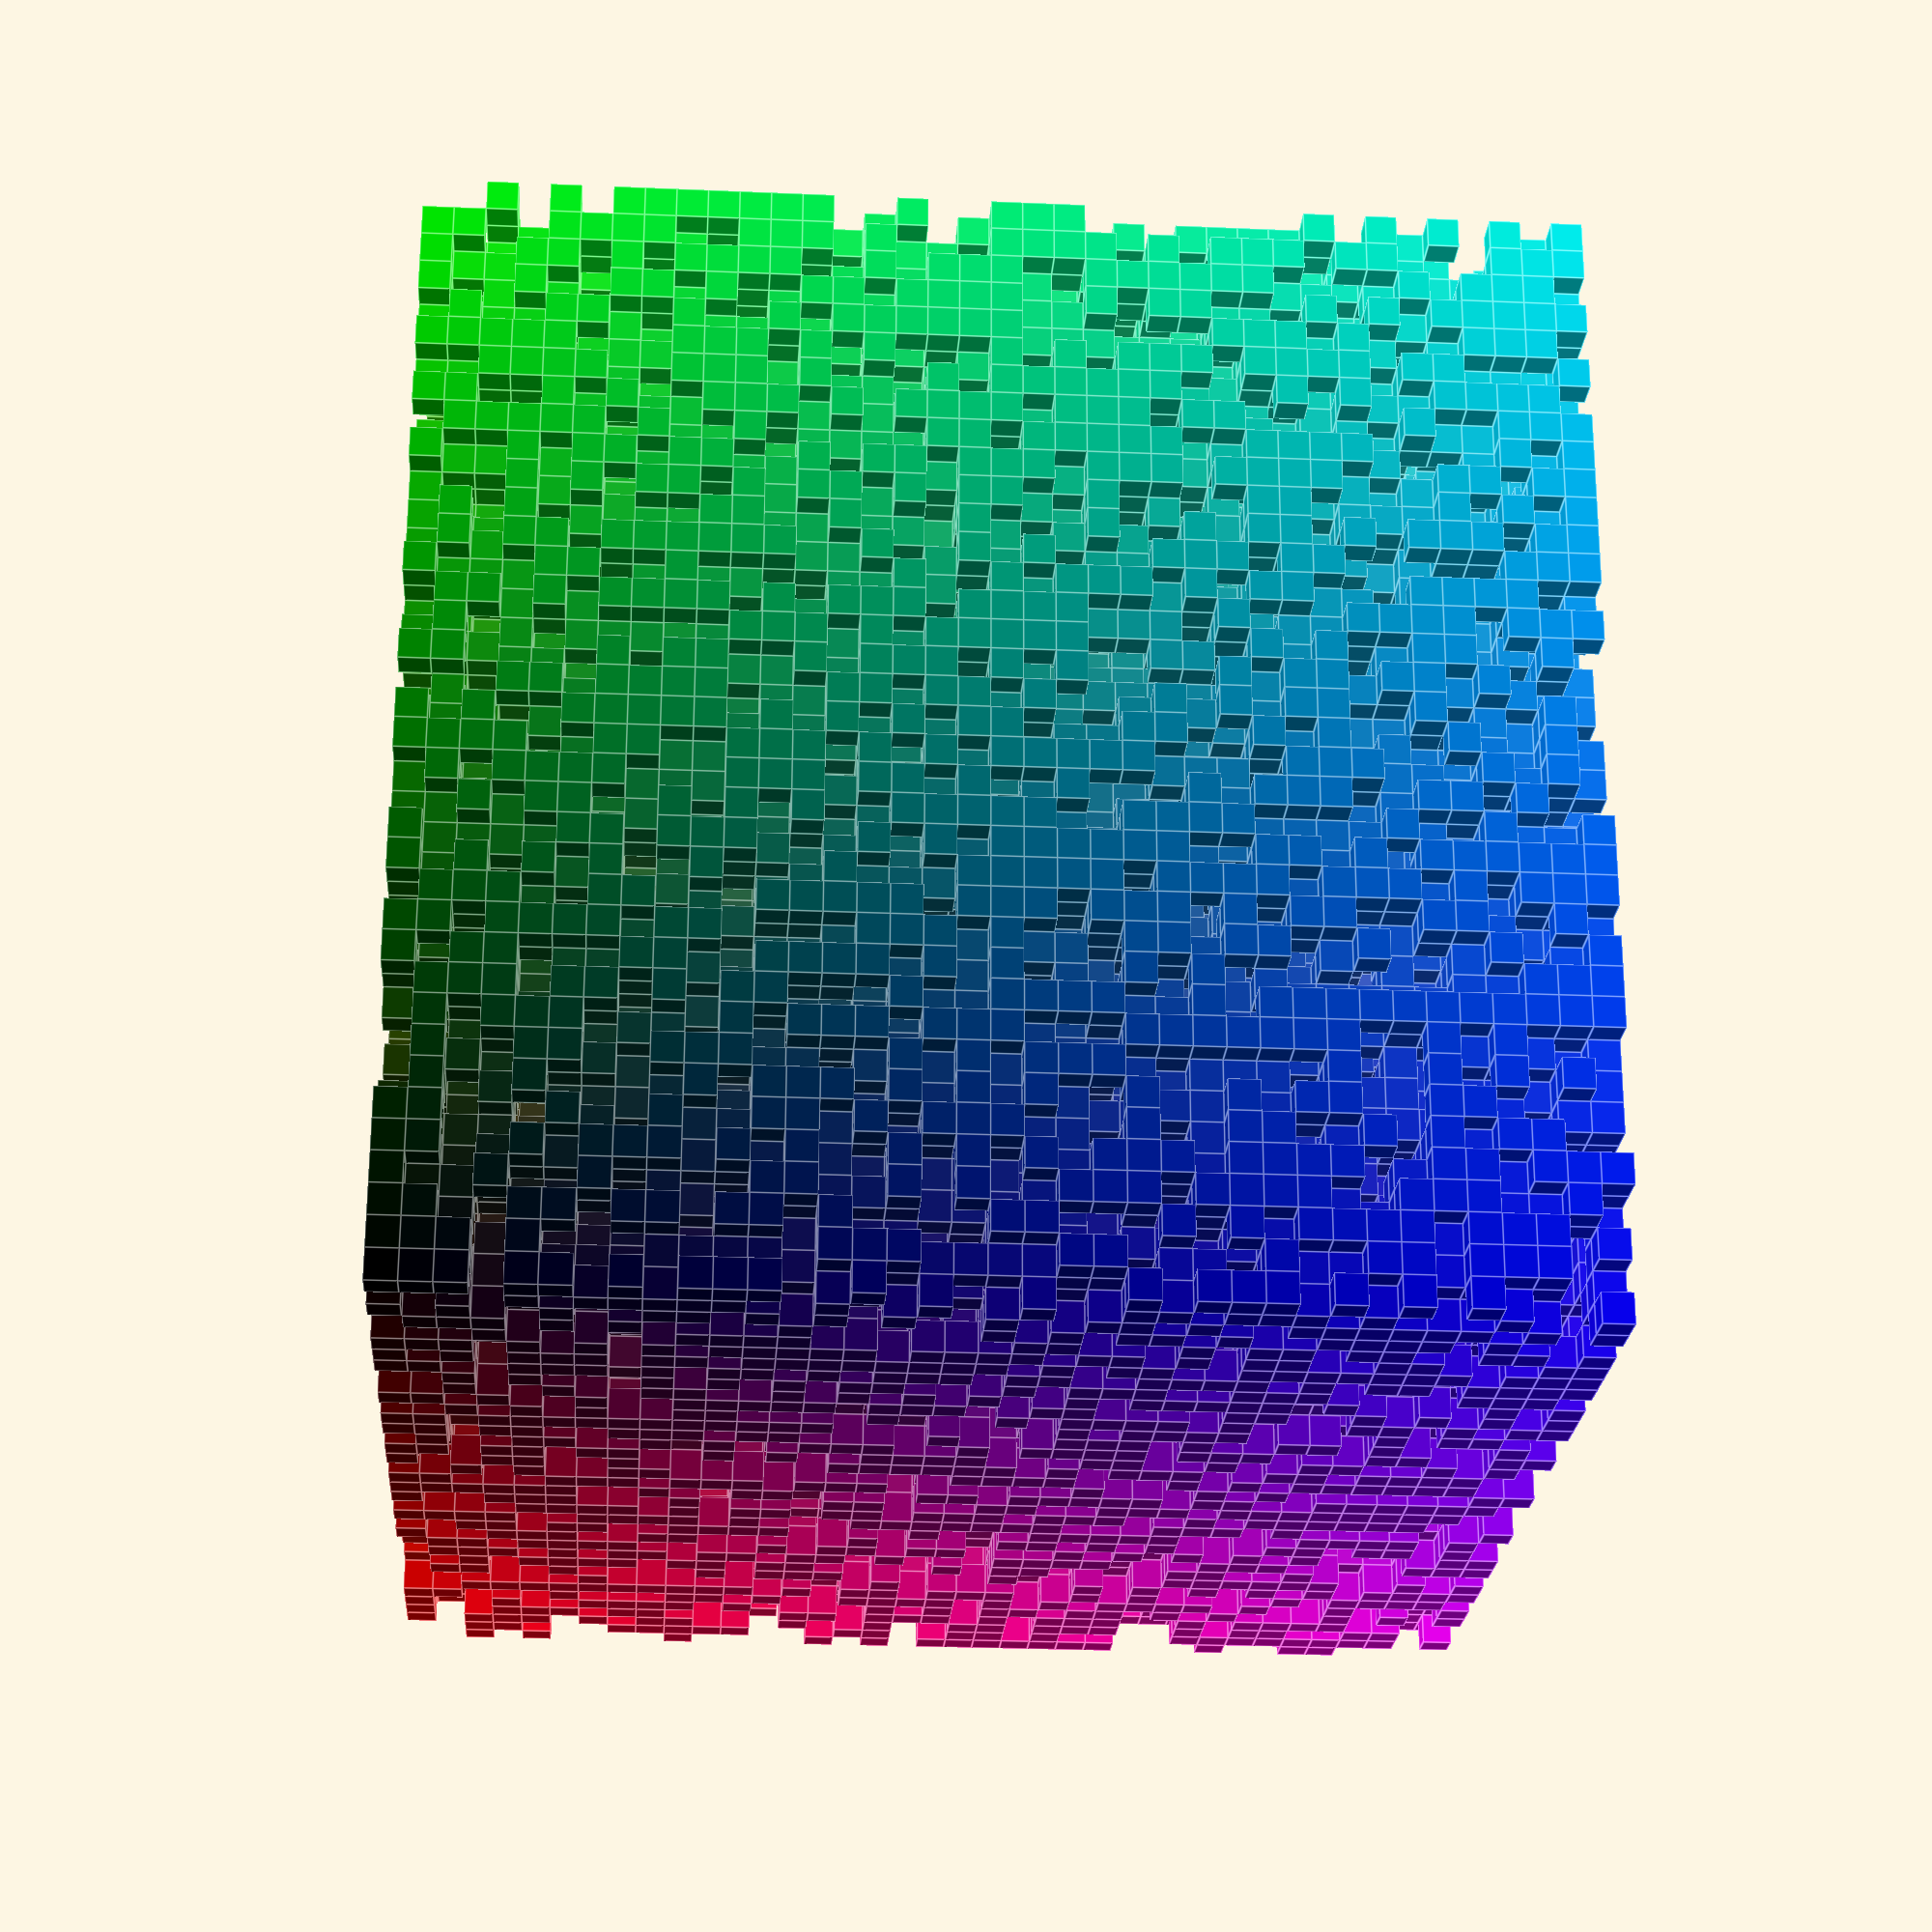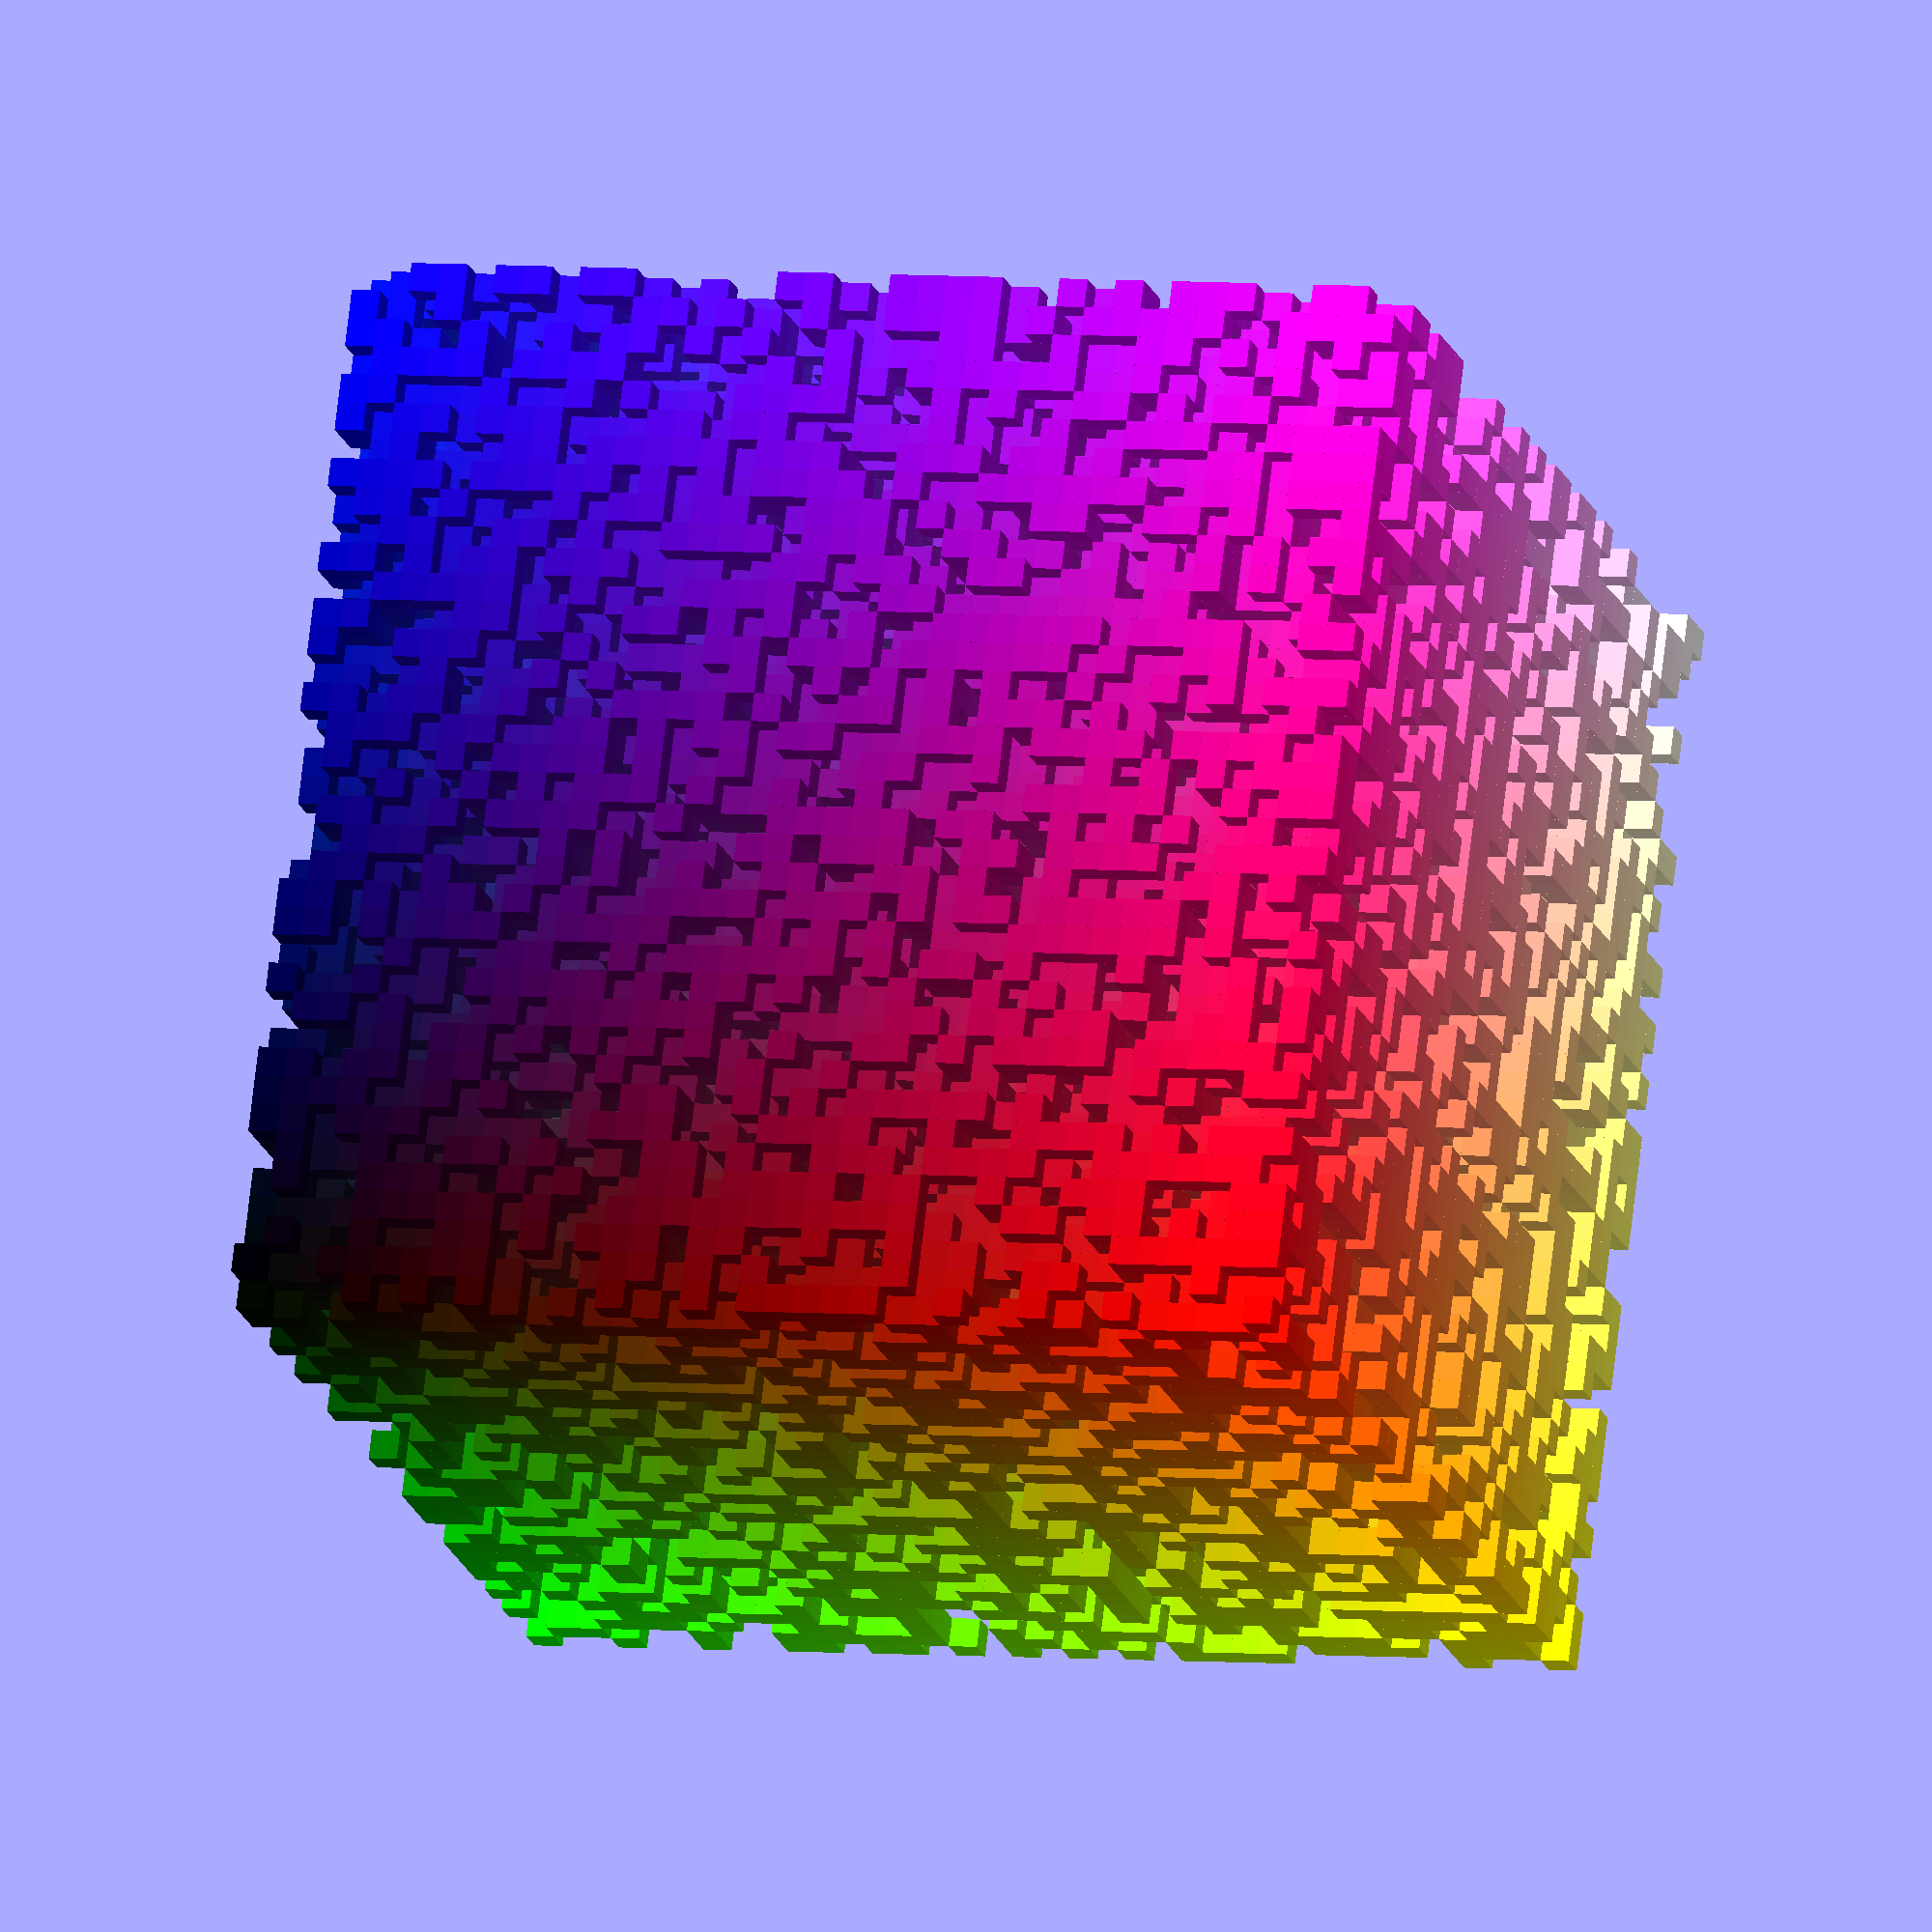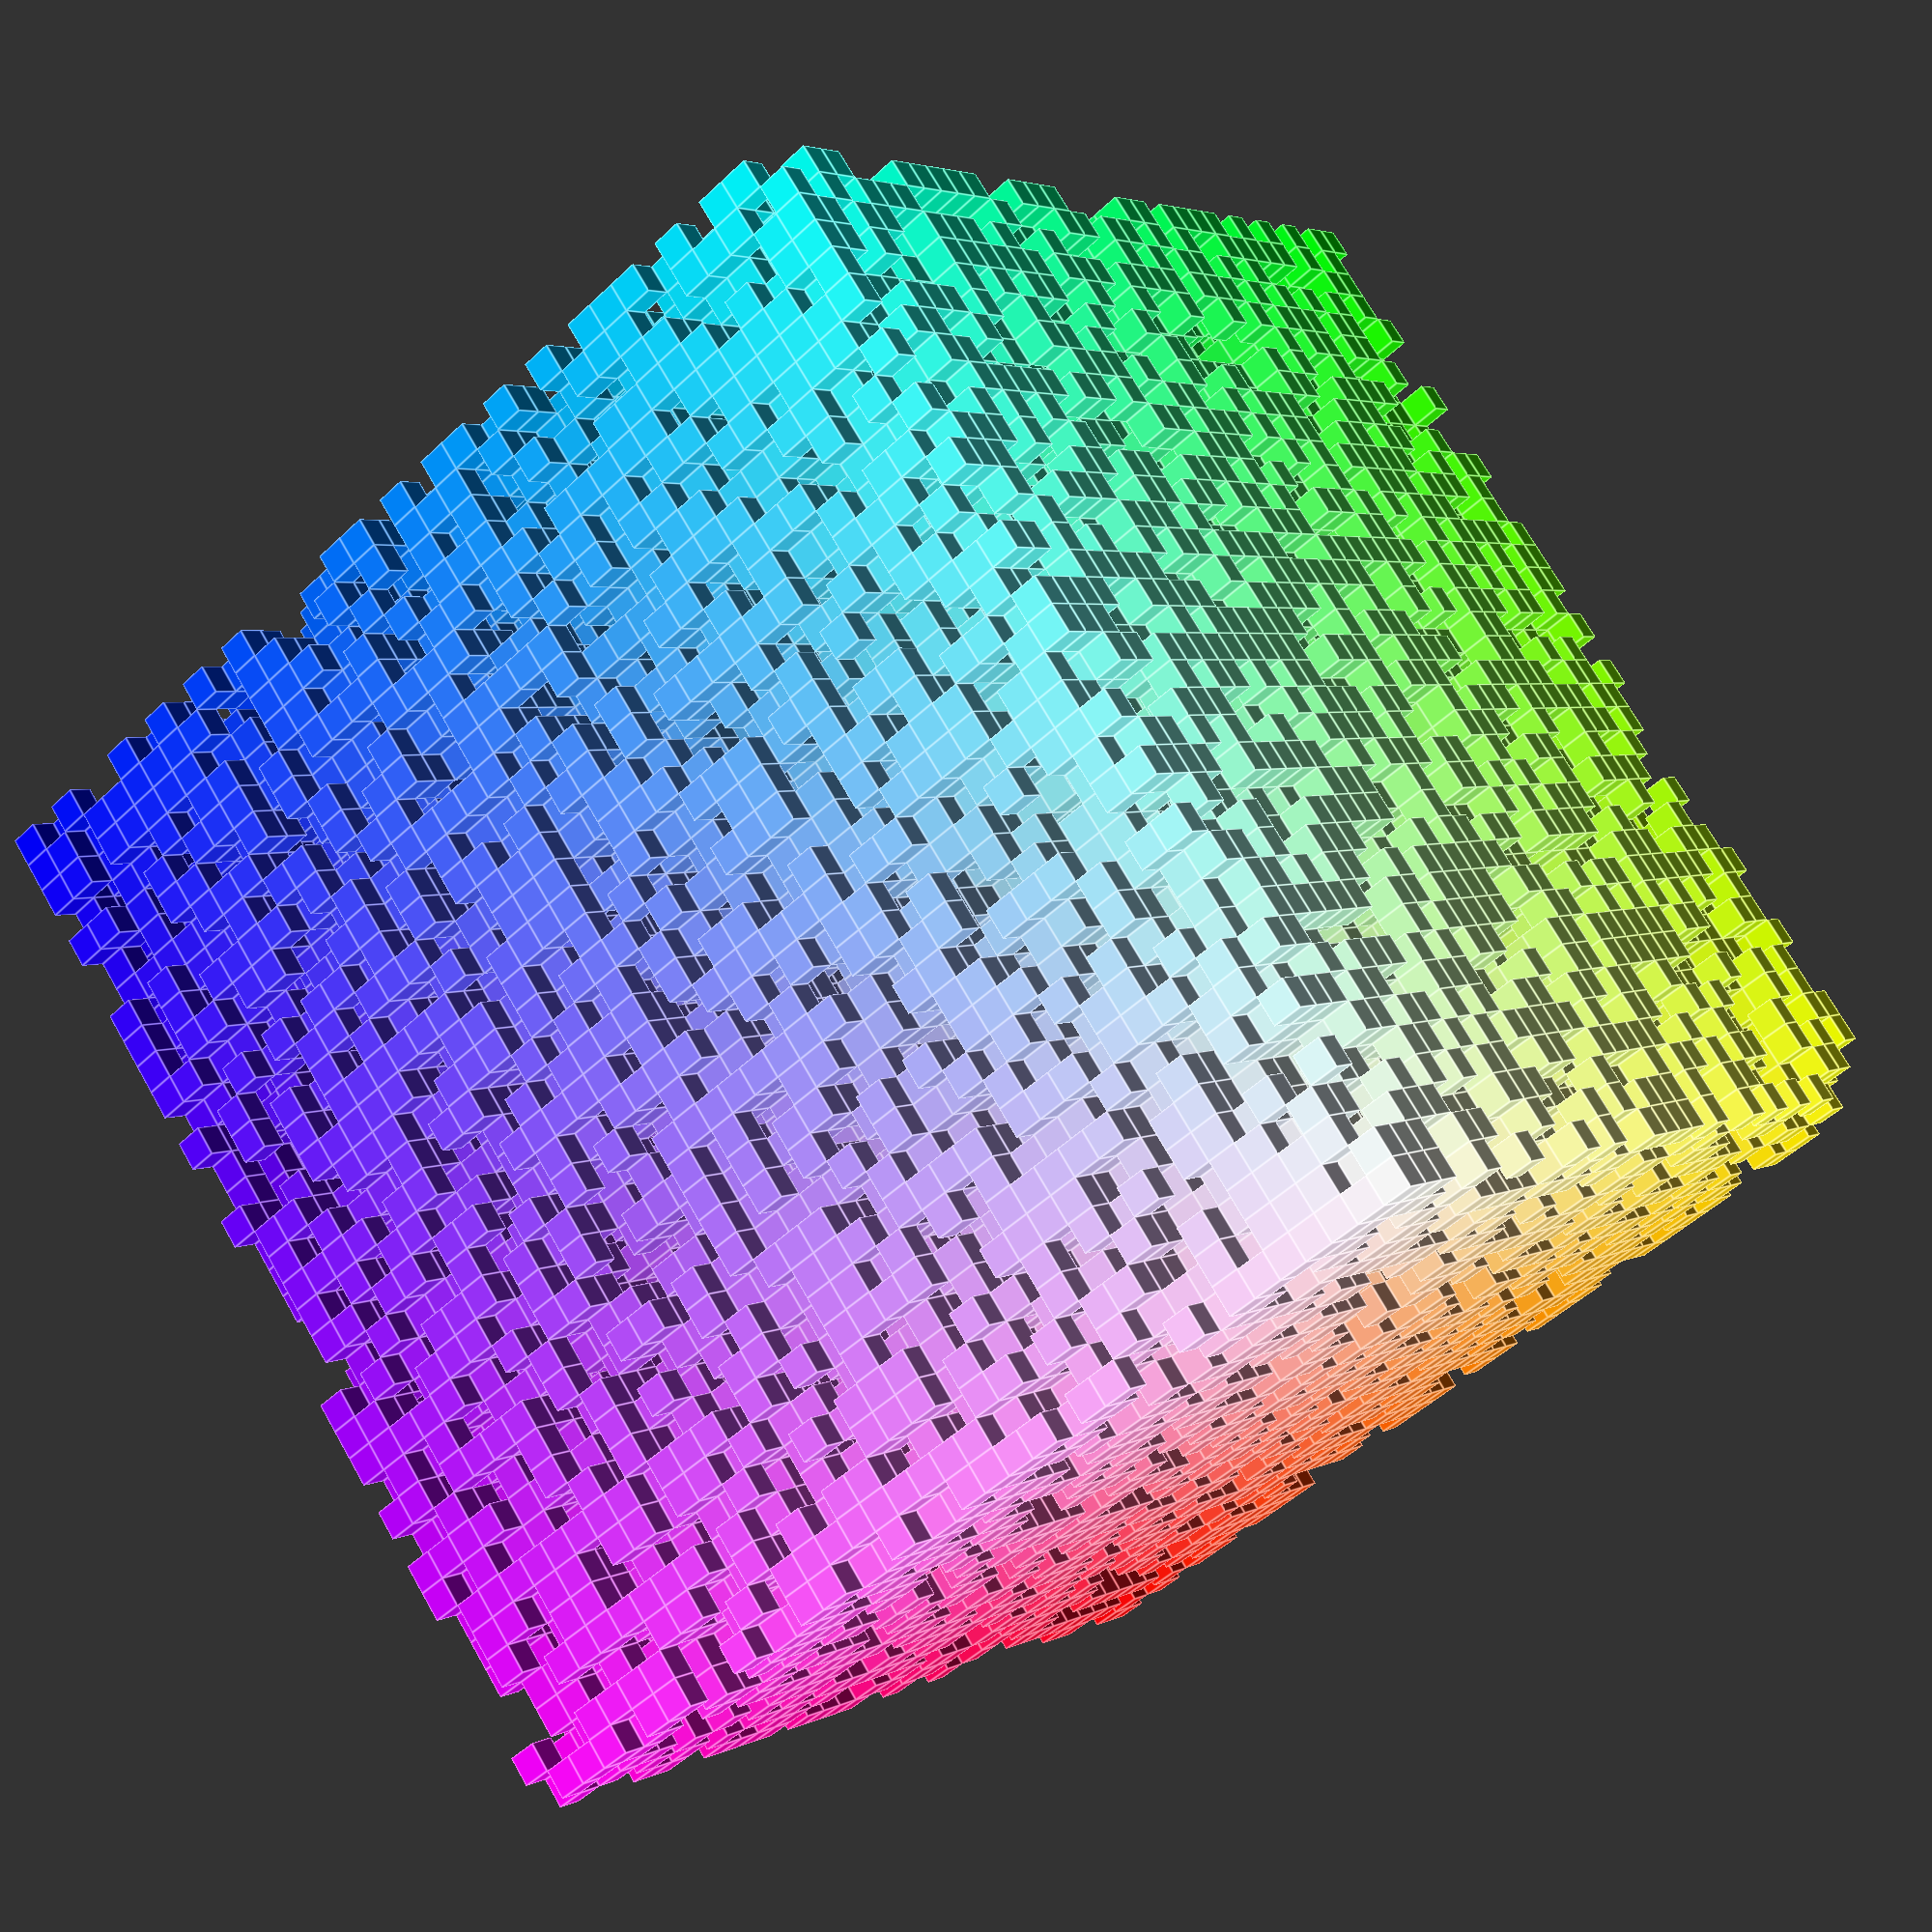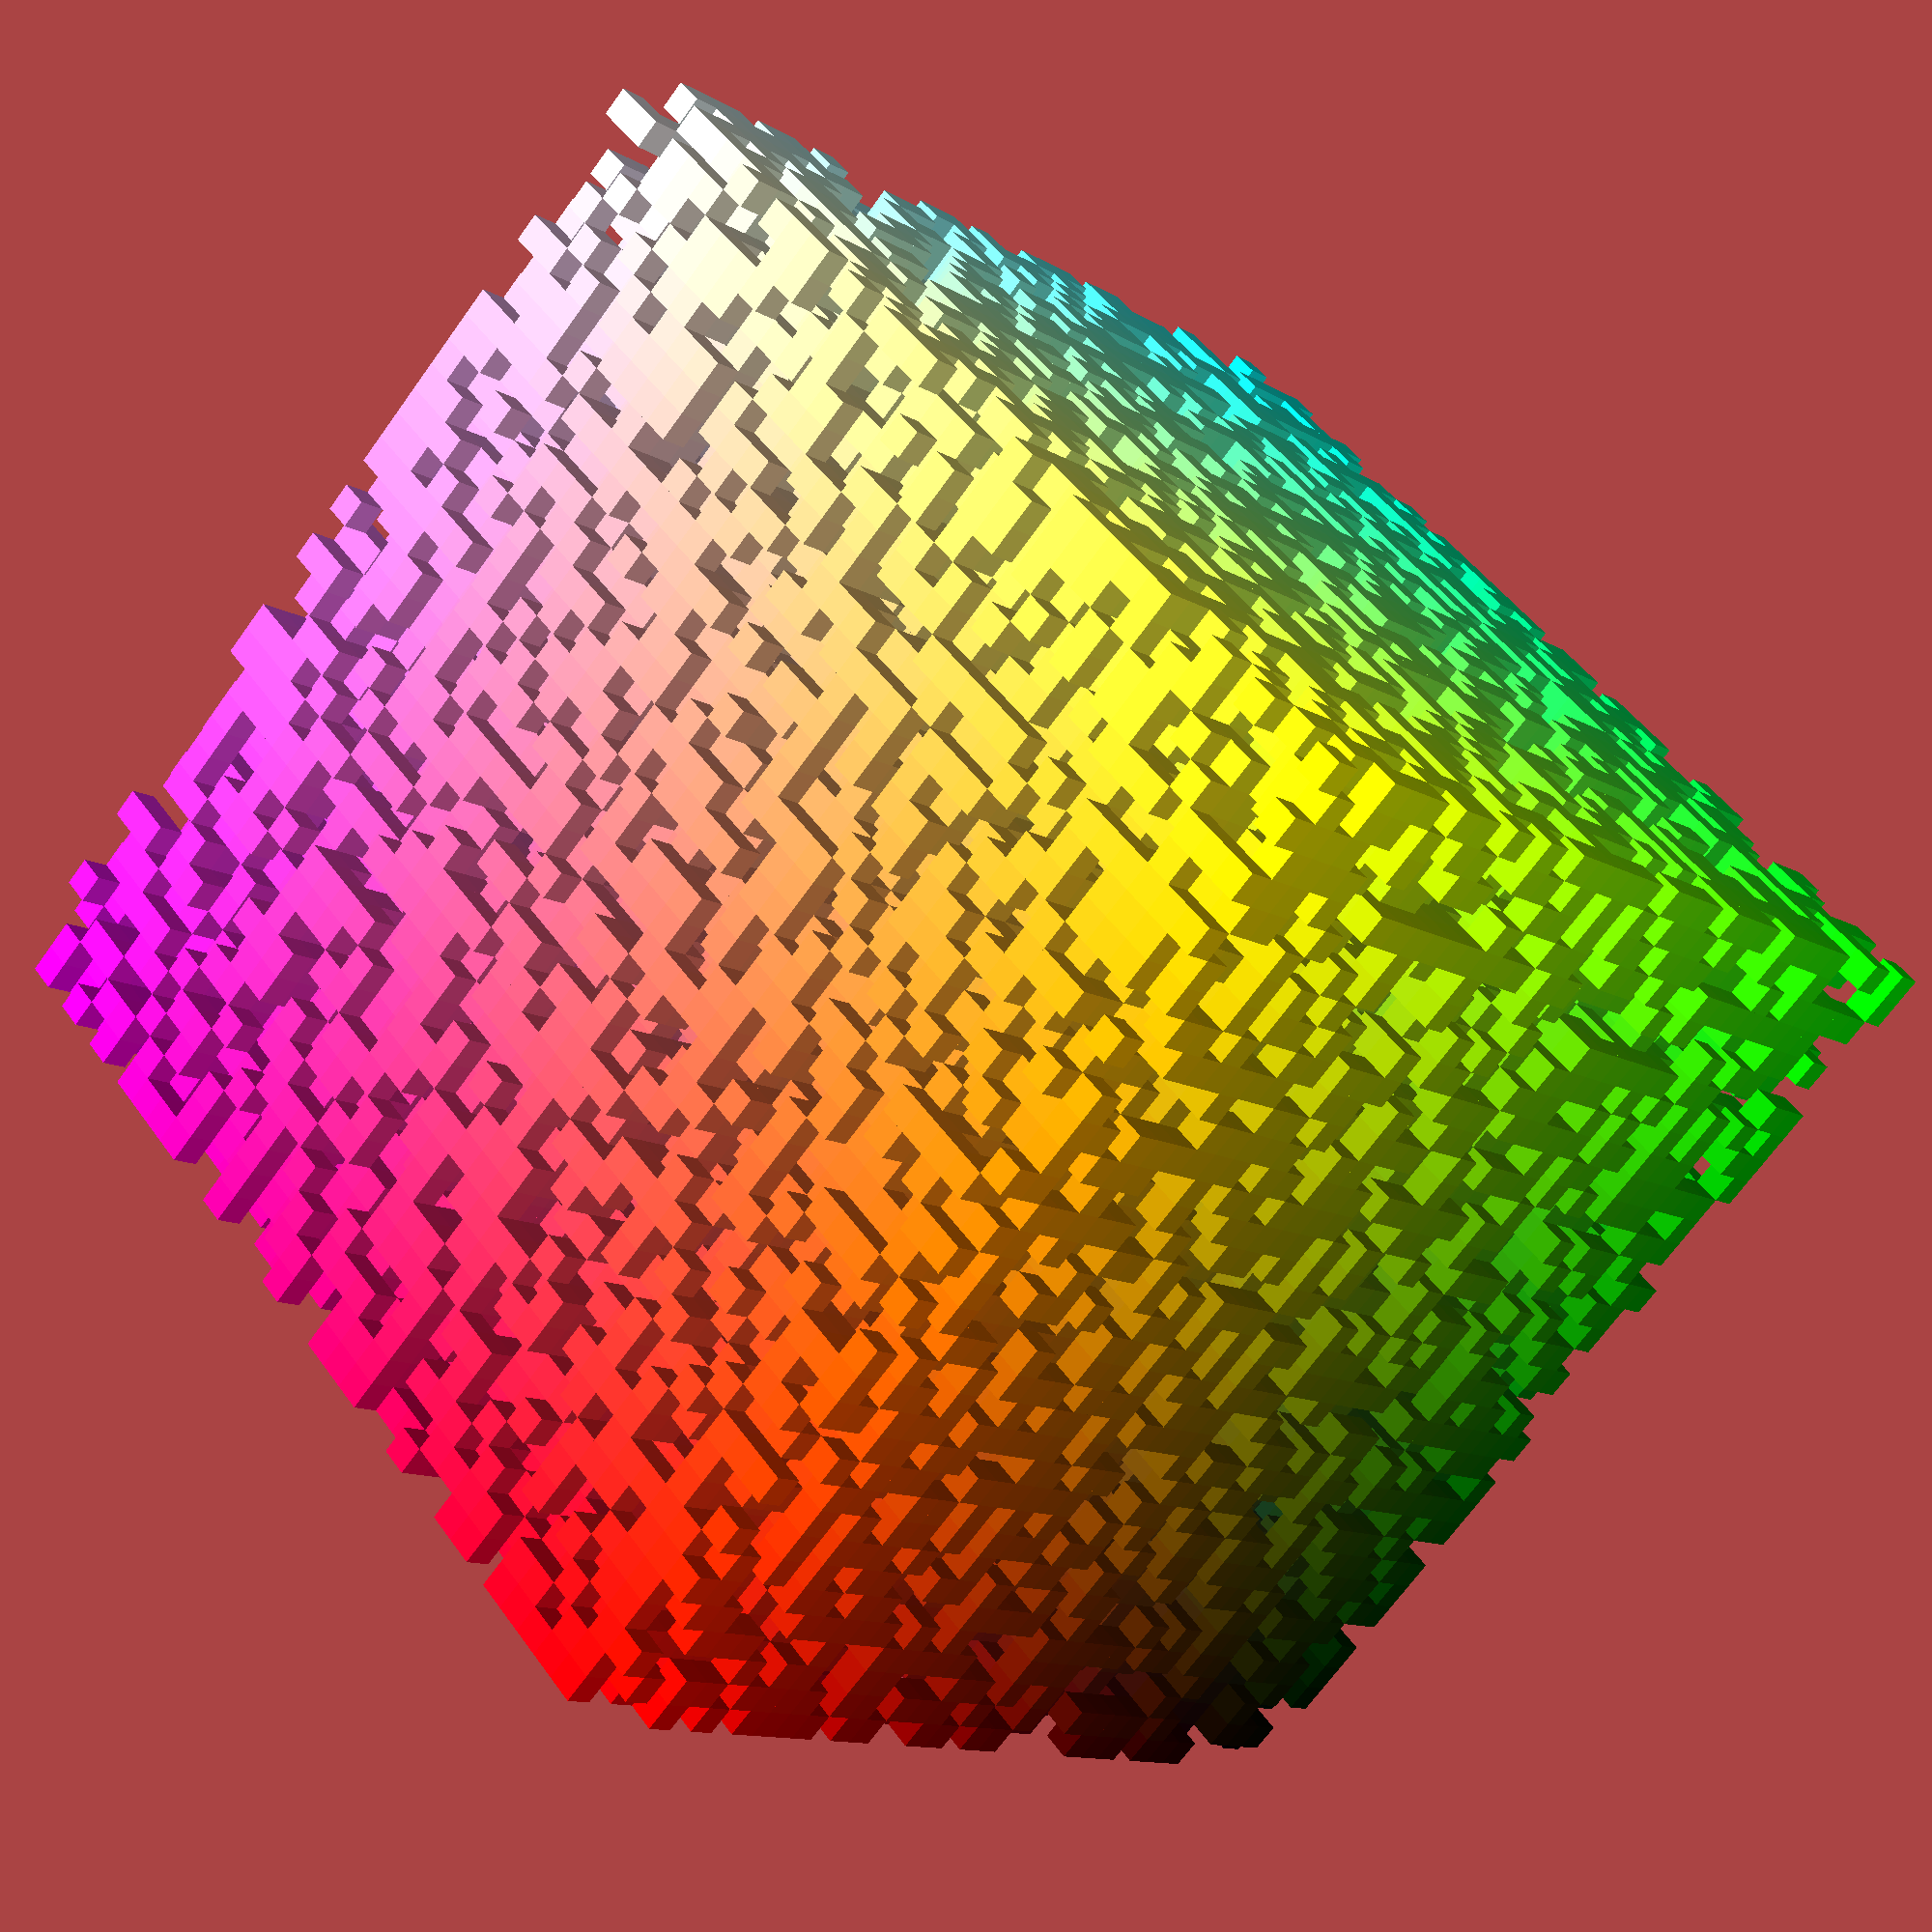
<openscad>

//number of cubes of each side
dimensions=36; //[1:1:100]

//the chance for a cube to occur
chance_of_cubes=0.5; //[0:0.01:1]

module random_cube ()
{
	for(i=[0:dimensions]) {
		for(j=[0:dimensions]) {
			for(k=[0:dimensions]) {
				translate( [i, j, k] ){
					if(rands(0,1,1)[0]>=chance_of_cubes){
						color([i/dimensions,j/dimensions,k/dimensions,1]){
							cube( size = [1, 1,1] );
						}
					}
				}
			}
		}
	}
}
random_cube();
</openscad>
<views>
elev=206.0 azim=177.7 roll=273.9 proj=p view=edges
elev=107.3 azim=16.4 roll=353.3 proj=o view=solid
elev=356.4 azim=54.5 roll=31.4 proj=p view=edges
elev=131.1 azim=135.0 roll=34.0 proj=p view=solid
</views>
